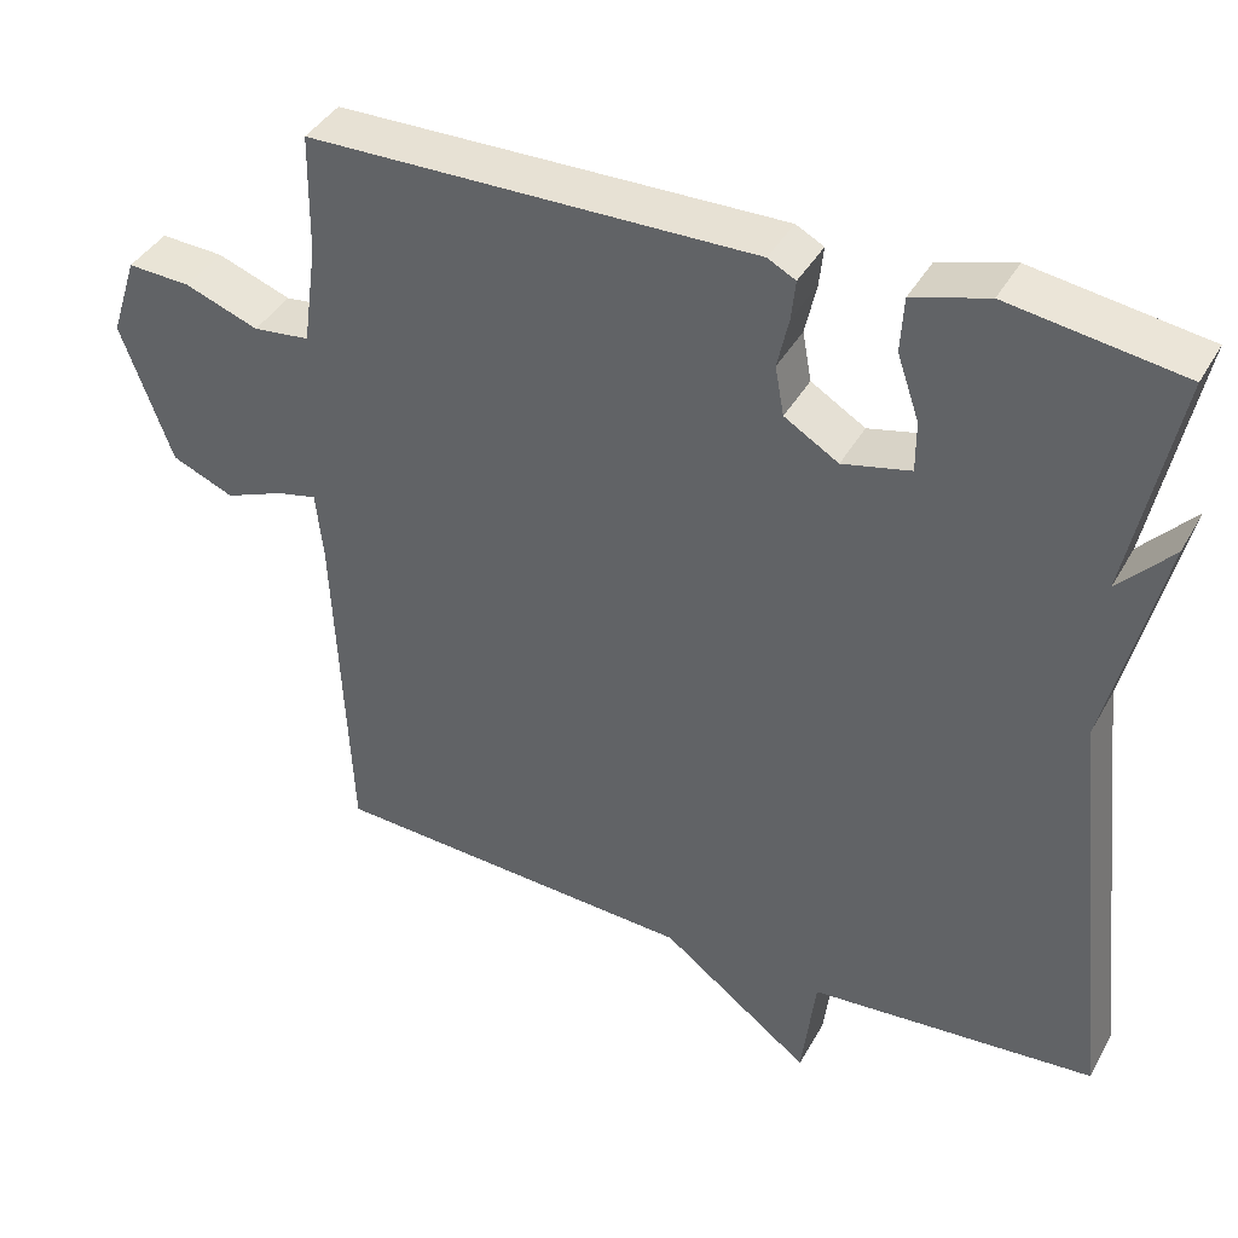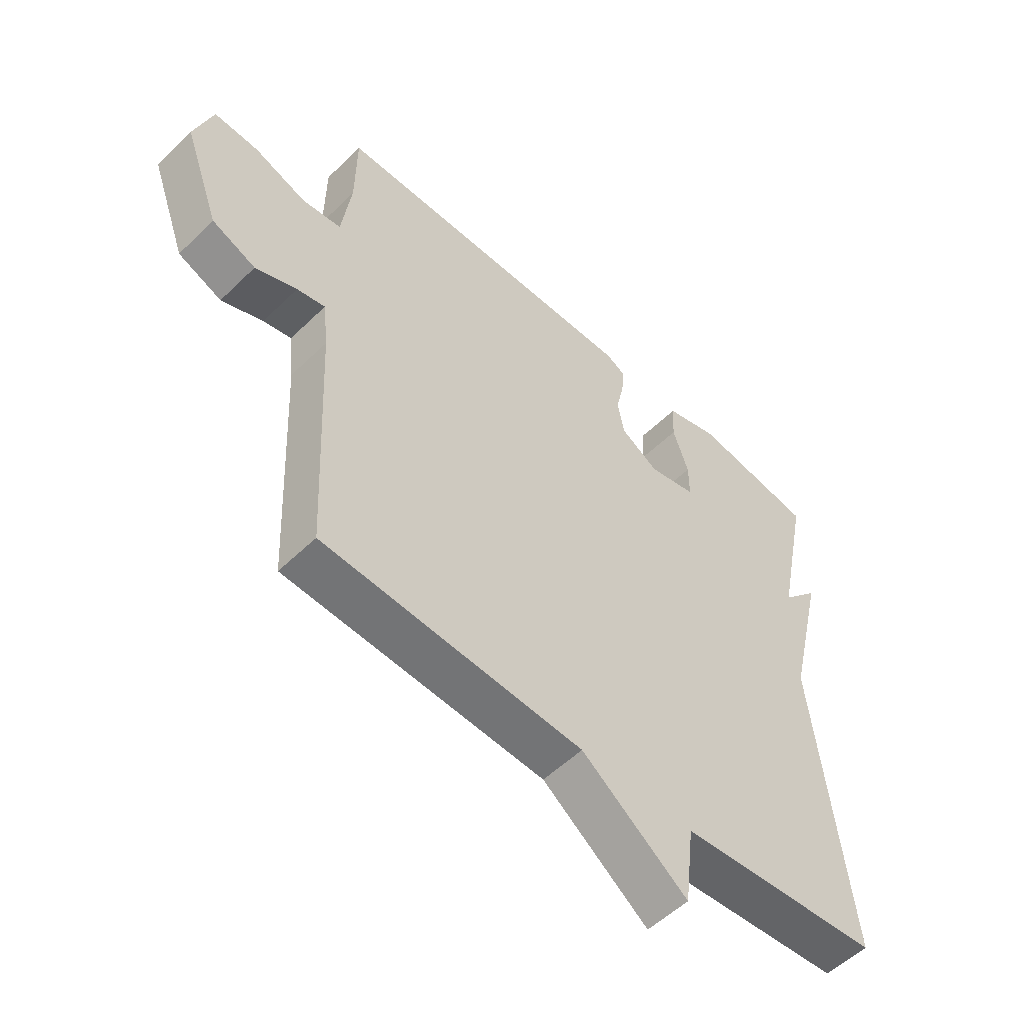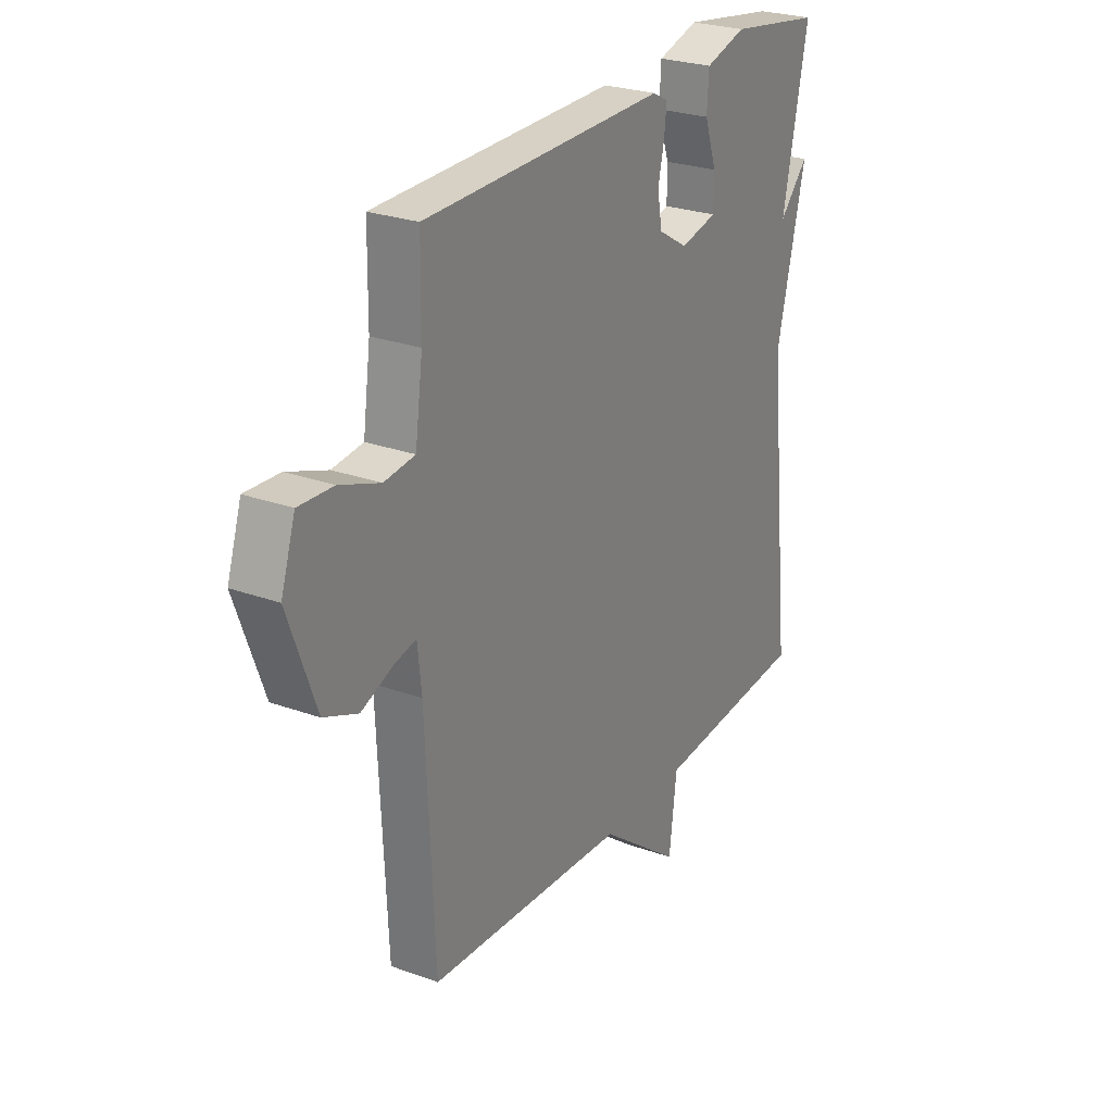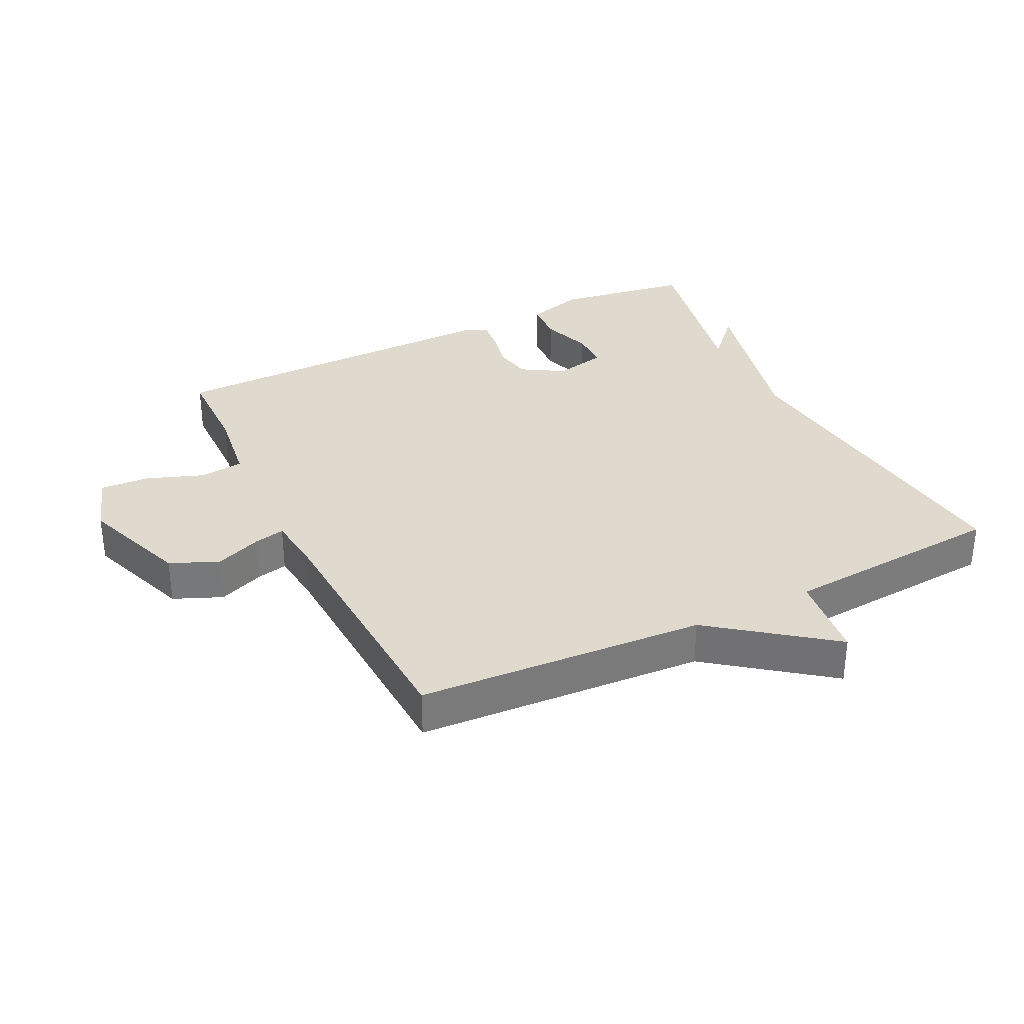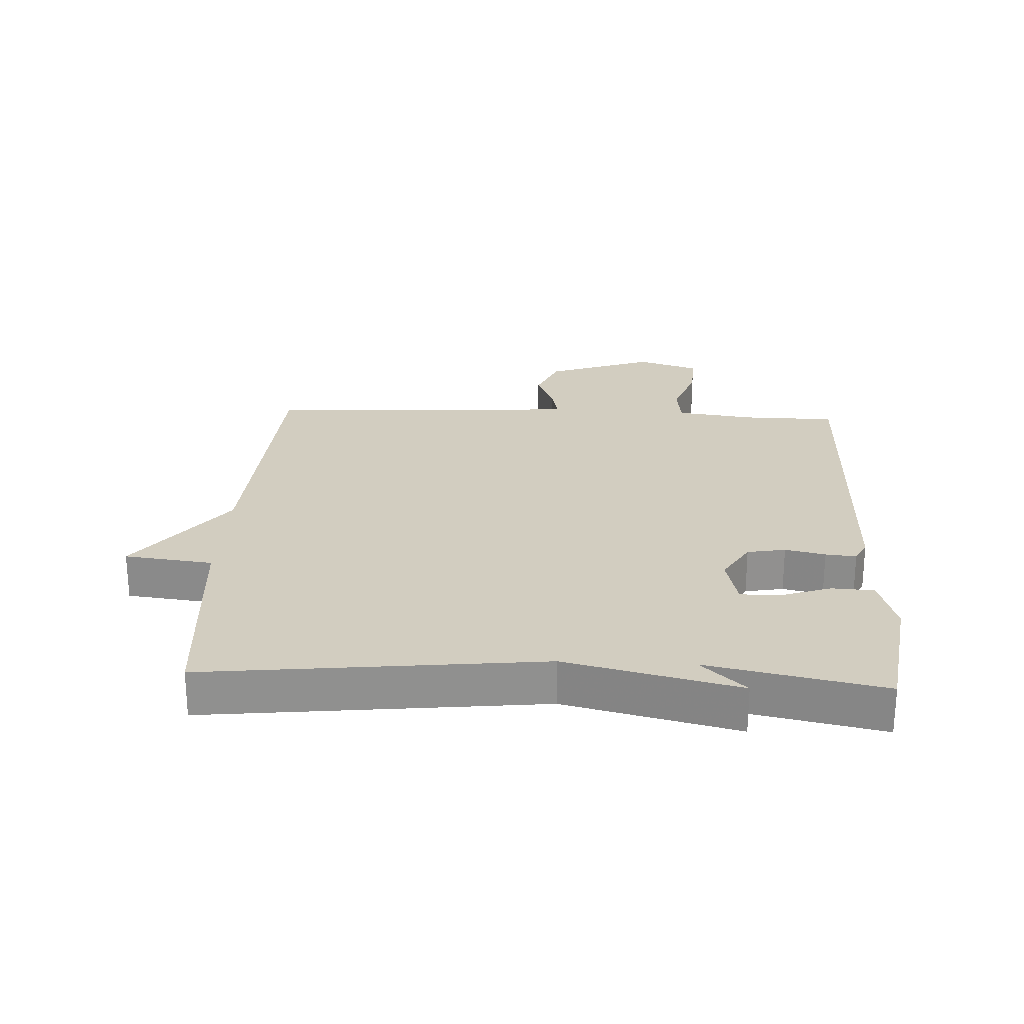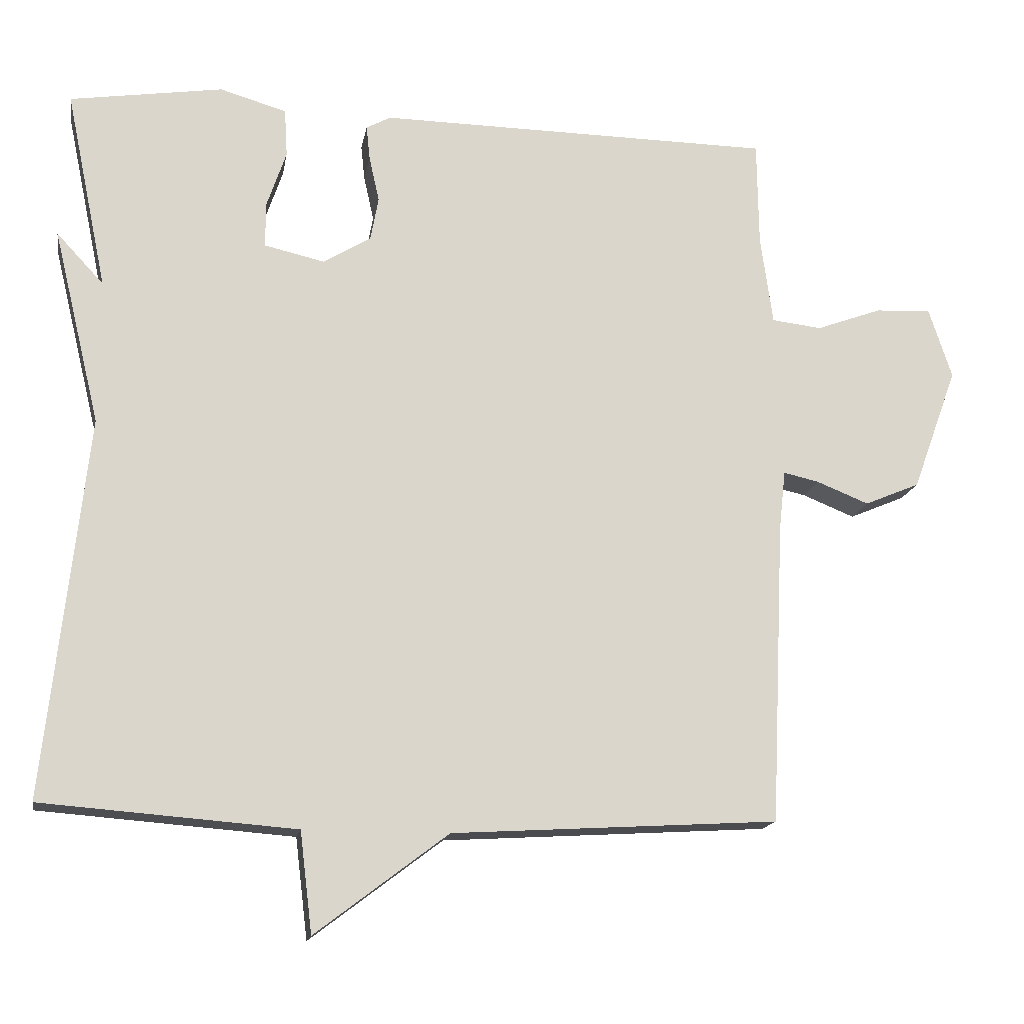
<metadata>
{"format":"obj","ext":"obj","renderer":"f3d","projection":"perspective","resolution":1024,"background":"white","views":[{"elev":40.2,"azim":-153.1,"up":"+Z"},{"elev":-54.0,"azim":135.8,"up":"+Z"},{"elev":26.1,"azim":119.8,"up":"+Z"},{"elev":32.9,"azim":153.8,"up":"+Y"},{"elev":24.7,"azim":-87.3,"up":"+Y"},{"elev":-15.8,"azim":-9.7,"up":"+Z"}]}
</metadata>
<code>
v -0.5 0.07 0.5
v -0.289 0.07 0.532
v -0.197 0.07 0.505
v -0.193 0.07 0.438
v -0.22 0.07 0.359
v -0.22 0.07 0.297
v -0.137 0.07 0.278
v -0.071 0.07 0.318
v -0.06 0.07 0.378
v -0.074 0.07 0.441
v -0.079 0.07 0.489
v -0.045 0.07 0.507
v 0.5 0.07 0.5
v 0.502 0.07 0.354
v 0.519 0.07 0.231
v 0.588 0.07 0.223
v 0.678 0.07 0.256
v 0.755 0.07 0.26
v 0.787 0.07 0.162
v 0.725 0.07 -0.008
v 0.649 0.07 -0.04
v 0.577 0.07 -0.011
v 0.528 0.07 0
v 0.519 0.07 -0.083
v 0.5 0.07 -0.5
v 0.05 0.07 -0.527
v -0.133 0.07 -0.666
v -0.15 0.07 -0.527
v -0.5 0.07 -0.5
v -0.443 0.07 0.025
v -0.508 0.07 0.295
v -0.443 0.07 0.225
v -0.5 0 0.5
v -0.289 0 0.532
v -0.197 0 0.505
v -0.193 0 0.438
v -0.22 0 0.359
v -0.22 0 0.297
v -0.137 0 0.278
v -0.071 0 0.318
v -0.06 0 0.378
v -0.074 0 0.441
v -0.079 0 0.489
v -0.045 0 0.507
v 0.5 0 0.5
v 0.502 0 0.354
v 0.519 0 0.231
v 0.588 0 0.223
v 0.678 0 0.256
v 0.755 0 0.26
v 0.787 0 0.162
v 0.725 0 -0.008
v 0.649 0 -0.04
v 0.577 0 -0.011
v 0.528 0 0
v 0.519 0 -0.083
v 0.5 0 -0.5
v 0.05 0 -0.527
v -0.133 0 -0.666
v -0.15 0 -0.527
v -0.5 0 -0.5
v -0.443 0 0.025
v -0.508 0 0.295
v -0.443 0 0.225
f 30 31 32
f 28 29 30
f 28 30 32
f 26 27 28
f 26 28 32
f 25 26 32
f 24 25 32
f 23 24 32
f 22 23 32
f 20 21 22
f 19 20 22
f 18 19 22
f 17 18 22
f 16 17 22
f 15 16 22 32
f 14 15 32
f 12 13 14
f 11 12 14
f 10 11 14
f 9 10 14
f 8 9 14
f 7 8 14
f 7 14 32
f 6 7 32
f 32 1 2
f 6 32 2
f 5 6 2
f 2 3 4 5
f 64 63 62
f 62 61 60
f 64 62 60
f 60 59 58
f 64 60 58
f 64 58 57
f 64 57 56
f 64 56 55
f 64 55 54
f 54 53 52
f 54 52 51
f 54 51 50
f 54 50 49
f 54 49 48
f 64 54 48 47
f 64 47 46
f 46 45 44
f 46 44 43
f 46 43 42
f 46 42 41
f 46 41 40
f 46 40 39
f 64 46 39
f 64 39 38
f 34 33 64
f 34 64 38
f 34 38 37
f 37 36 35 34
f 1 33 34 2
f 2 34 35 3
f 3 35 36 4
f 4 36 37 5
f 5 37 38 6
f 6 38 39 7
f 7 39 40 8
f 8 40 41 9
f 9 41 42 10
f 10 42 43 11
f 11 43 44 12
f 12 44 45 13
f 13 45 46 14
f 14 46 47 15
f 15 47 48 16
f 16 48 49 17
f 17 49 50 18
f 18 50 51 19
f 19 51 52 20
f 20 52 53 21
f 21 53 54 22
f 22 54 55 23
f 23 55 56 24
f 24 56 57 25
f 25 57 58 26
f 26 58 59 27
f 27 59 60 28
f 28 60 61 29
f 29 61 62 30
f 30 62 63 31
f 31 63 64 32
f 32 64 33 1

</code>
